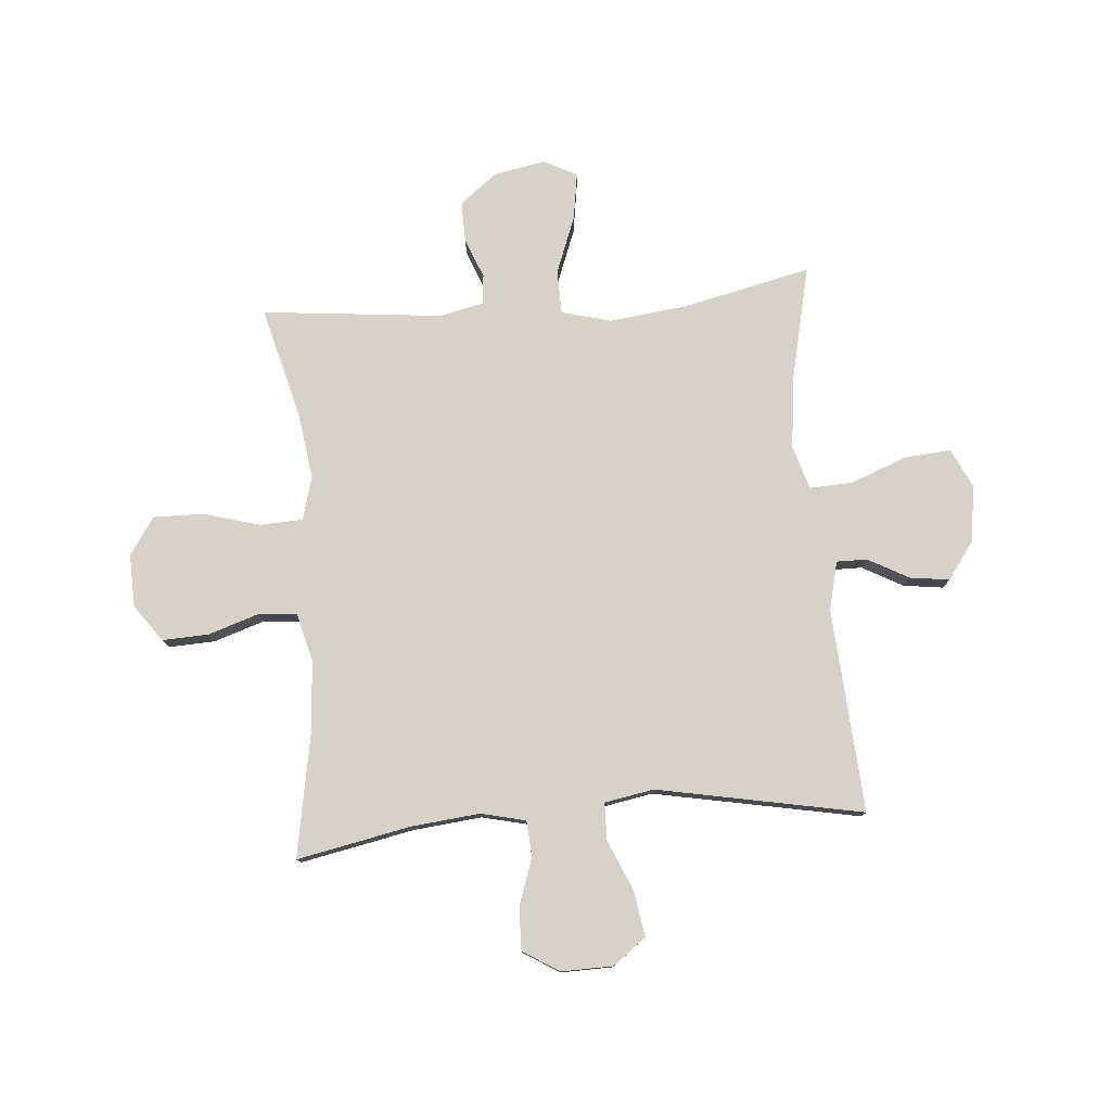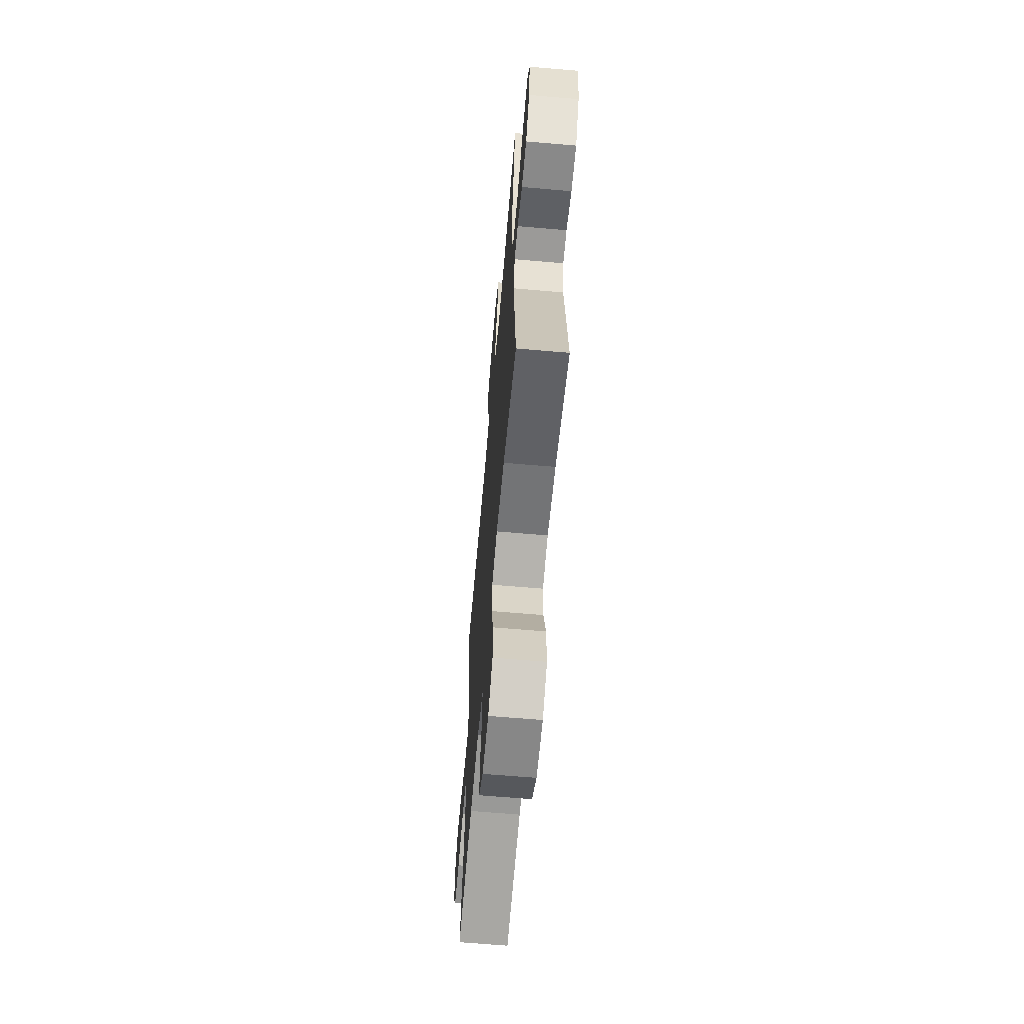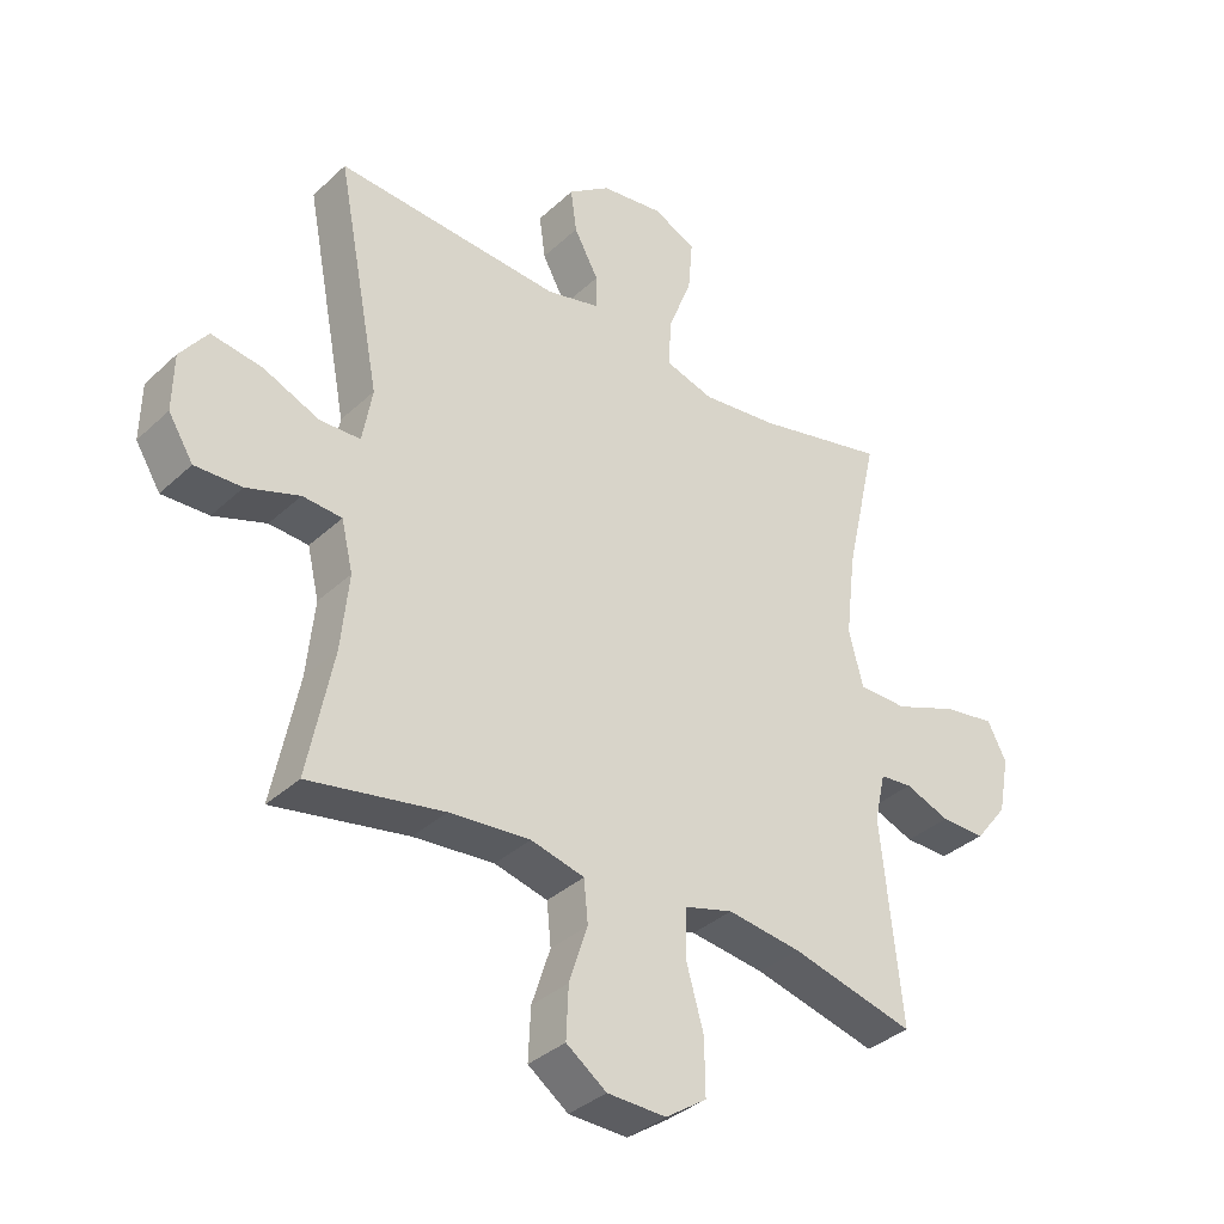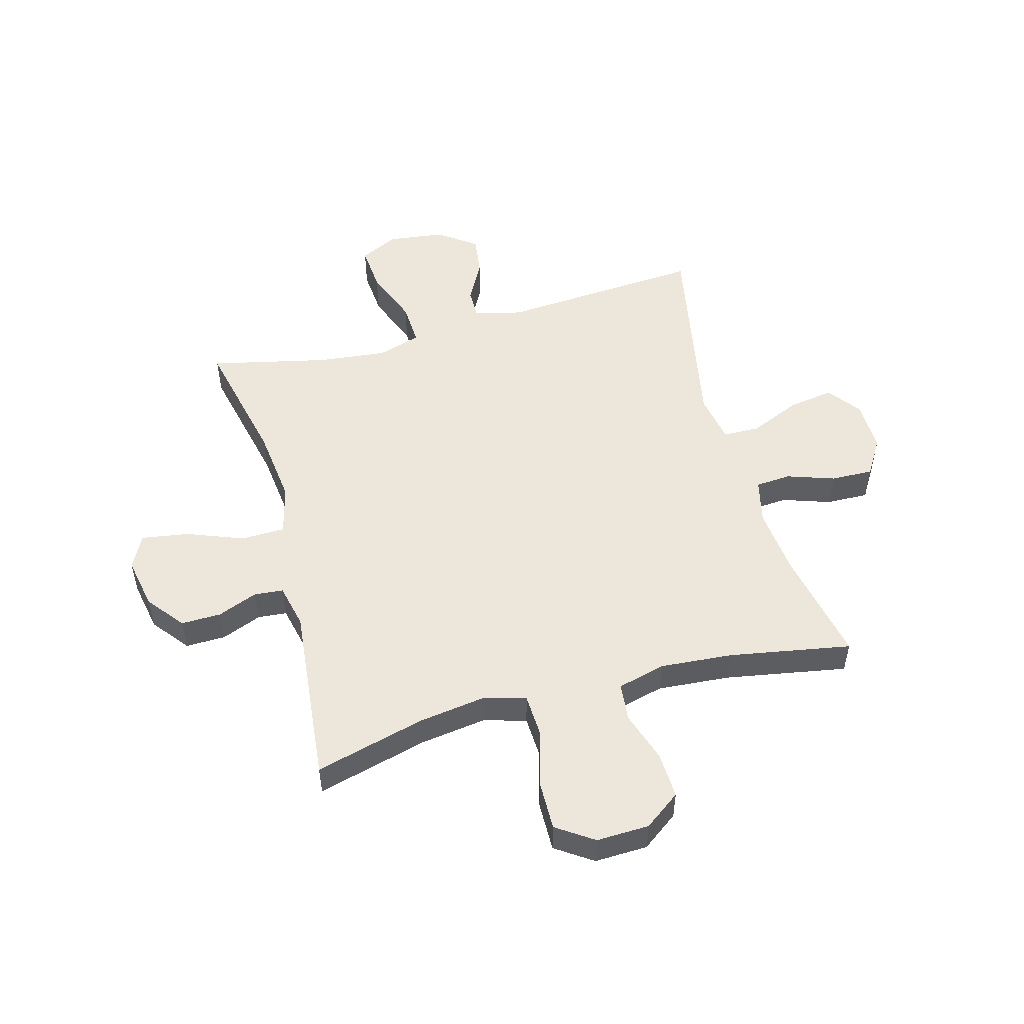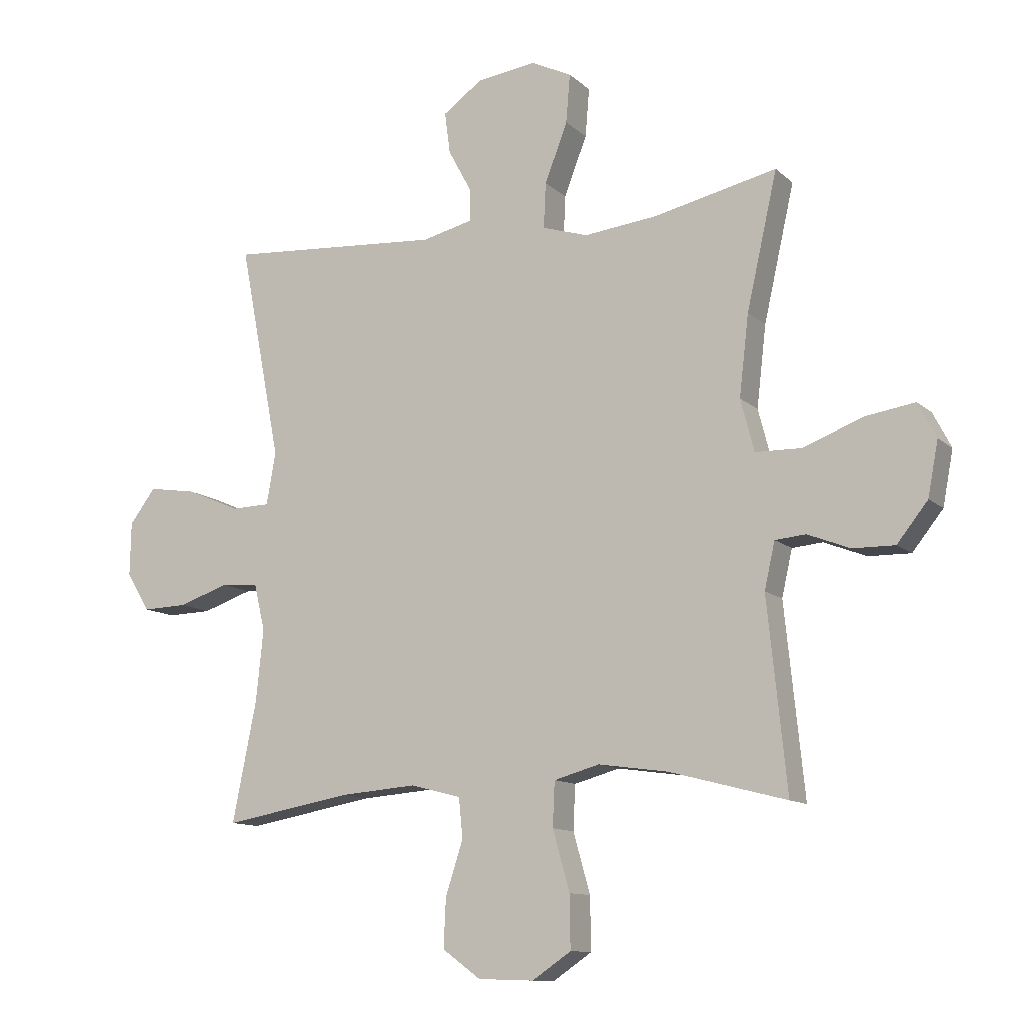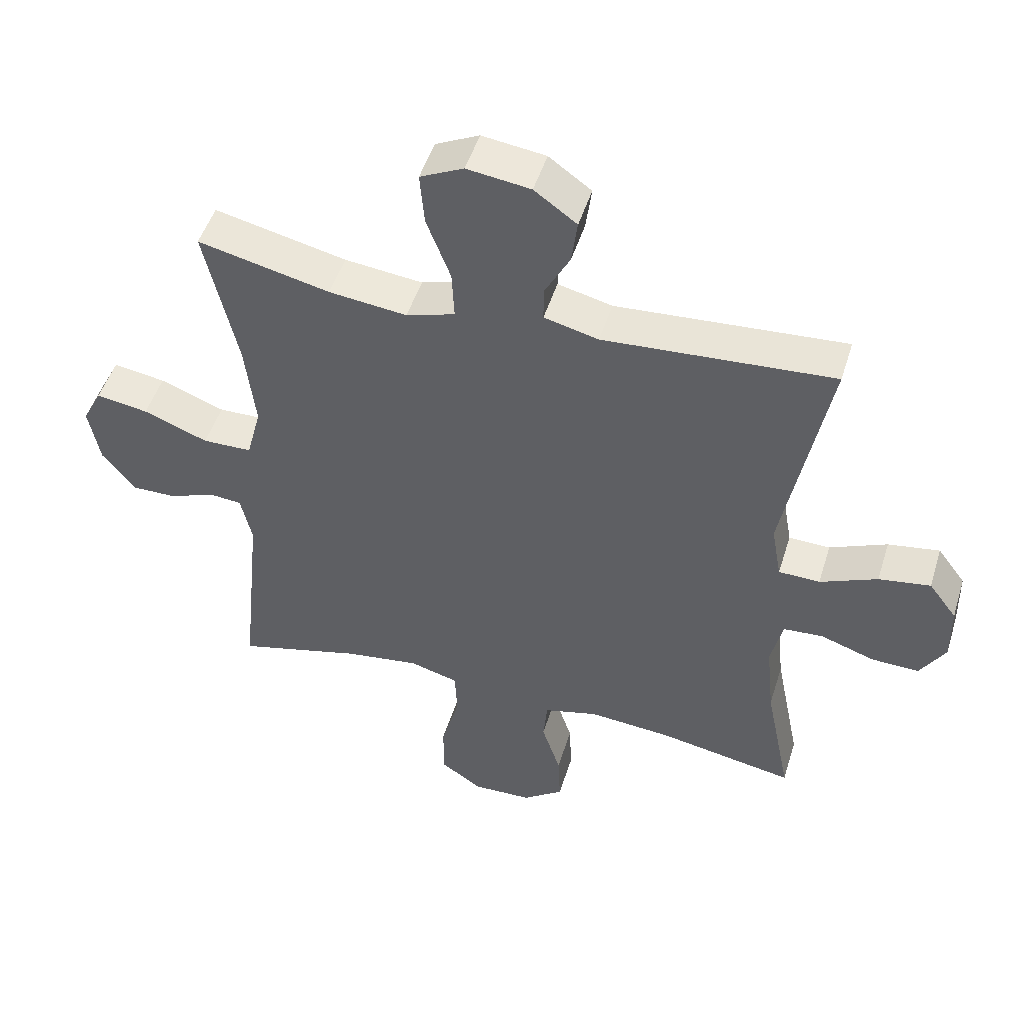
<metadata>
{"format":"obj","ext":"obj","renderer":"f3d","projection":"perspective","resolution":1024,"background":"white","views":[{"elev":78.3,"azim":-94.7,"up":"+Y"},{"elev":-64.2,"azim":85.0,"up":"+Z"},{"elev":-35.5,"azim":-39.6,"up":"+Z"},{"elev":52.1,"azim":164.7,"up":"+Y"},{"elev":-11.4,"azim":27.1,"up":"+Z"},{"elev":48.9,"azim":-163.0,"up":"+Z"}]}
</metadata>
<code>
o path196
v 0.4645 0.0375 -0.1757
v 0.4823 0.0375 -0.09672
v 0.5343 0.0375 -0.09206
v 0.6063 0.0375 -0.1203
v 0.6781 0.0375 -0.1215
v 0.7303 0.0375 -0.05561
v 0.7479 0.0375 0.03708
v 0.7172 0.0375 0.09645
v 0.6338 0.0375 0.08354
v 0.5312 0.0375 0.04432
v 0.4527 0.0375 0.04594
v 0.4294 0.0375 0.1346
v 0.4456 0.0375 0.2723
v 0.4976 0.0375 0.5033
v 0.2875 0.0375 0.4557
v 0.1634 0.0375 0.4419
v 0.08597 0.0375 0.466
v 0.08962 0.0375 0.543
v 0.1281 0.0375 0.6434
v 0.1351 0.0375 0.7264
v 0.06608 0.0375 0.7597
v -0.03511 0.0375 0.7463
v -0.1027 0.0375 0.6977
v -0.09326 0.0375 0.6271
v -0.05366 0.0375 0.5539
v -0.0531 0.0375 0.4992
v -0.1395 0.0375 0.4782
v -0.5041 0.0375 0.5033
v -0.4334 0.0375 0.1354
v -0.4492 0.0375 0.04687
v -0.5148 0.0375 0.0451
v -0.6058 0.0375 0.08412
v -0.6877 0.0375 0.09699
v -0.732 0.0375 0.03796
v -0.7338 0.0375 -0.05404
v -0.6938 0.0375 -0.1189
v -0.6179 0.0375 -0.1167
v -0.5326 0.0375 -0.08771
v -0.4693 0.0375 -0.09226
v -0.4505 0.0375 -0.1721
v -0.4631 0.0375 -0.2944
v -0.5041 0.0375 -0.4986
v -0.2867 0.0375 -0.4597
v -0.1562 0.0375 -0.4492
v -0.07006 0.0375 -0.4714
v -0.06343 0.0375 -0.5395
v -0.09323 0.0375 -0.6308
v -0.09689 0.0375 -0.7136
v -0.03206 0.0375 -0.7608
v 0.06281 0.0375 -0.7638
v 0.129 0.0375 -0.7189
v 0.1277 0.0375 -0.6294
v 0.09893 0.0375 -0.5273
v 0.1024 0.0375 -0.4515
v 0.1797 0.0375 -0.43
v 0.2986 0.0375 -0.4467
v 0.4976 0.0375 -0.4986
v 0.4645 -0.0375 -0.1757
v 0.4823 -0.0375 -0.09672
v 0.5343 -0.0375 -0.09206
v 0.6063 -0.0375 -0.1203
v 0.6781 -0.0375 -0.1215
v 0.7303 -0.0375 -0.05561
v 0.7479 -0.0375 0.03708
v 0.7172 -0.0375 0.09645
v 0.6338 -0.0375 0.08354
v 0.5312 -0.0375 0.04432
v 0.4527 -0.0375 0.04594
v 0.4294 -0.0375 0.1346
v 0.4456 -0.0375 0.2723
v 0.4976 -0.0375 0.5033
v 0.2875 -0.0375 0.4557
v 0.1634 -0.0375 0.4419
v 0.08597 -0.0375 0.466
v 0.08962 -0.0375 0.543
v 0.1281 -0.0375 0.6434
v 0.1351 -0.0375 0.7264
v 0.06608 -0.0375 0.7597
v -0.03511 -0.0375 0.7463
v -0.1027 -0.0375 0.6977
v -0.09326 -0.0375 0.6271
v -0.05366 -0.0375 0.5539
v -0.0531 -0.0375 0.4992
v -0.1395 -0.0375 0.4782
v -0.5041 -0.0375 0.5033
v -0.4334 -0.0375 0.1354
v -0.4492 -0.0375 0.04687
v -0.5148 -0.0375 0.0451
v -0.6058 -0.0375 0.08412
v -0.6877 -0.0375 0.09699
v -0.732 -0.0375 0.03796
v -0.7338 -0.0375 -0.05404
v -0.6938 -0.0375 -0.1189
v -0.6179 -0.0375 -0.1167
v -0.5326 -0.0375 -0.08771
v -0.4693 -0.0375 -0.09226
v -0.4505 -0.0375 -0.1721
v -0.4631 -0.0375 -0.2944
v -0.5041 -0.0375 -0.4986
v -0.2867 -0.0375 -0.4597
v -0.1562 -0.0375 -0.4492
v -0.07006 -0.0375 -0.4714
v -0.06343 -0.0375 -0.5395
v -0.09323 -0.0375 -0.6308
v -0.09689 -0.0375 -0.7136
v -0.03206 -0.0375 -0.7608
v 0.06281 -0.0375 -0.7638
v 0.129 -0.0375 -0.7189
v 0.1277 -0.0375 -0.6294
v 0.09893 -0.0375 -0.5273
v 0.1024 -0.0375 -0.4515
v 0.1797 -0.0375 -0.43
v 0.2986 -0.0375 -0.4467
v 0.4976 -0.0375 -0.4986
v 0.7303 0.0375 -0.05561
v 0.7479 0.0375 0.03708
v 0.7172 0.0375 0.09645
v 0.7172 0.0375 0.09645
v 0.6781 0.0375 -0.1215
v 0.6338 0.0375 0.08354
v 0.6063 0.0375 -0.1203
v 0.5312 0.0375 0.04432
v 0.5343 0.0375 -0.09206
v 0.4823 0.0375 -0.09672
v 0.4823 0.0375 -0.09672
v 0.4527 0.0375 0.04594
v 0.4527 0.0375 0.04594
v 0.4645 0.0375 -0.1757
v 0.4456 0.0375 0.2723
v 0.4976 0.0375 0.5033
v 0.4976 0.0375 0.5033
v 0.4976 0.0375 -0.4986
v 0.4976 0.0375 -0.4986
v 0.4294 0.0375 0.1346
v 0.2986 0.0375 -0.4467
v 0.2875 0.0375 0.4557
v 0.1797 0.0375 -0.43
v 0.1634 0.0375 0.4419
v 0.1024 0.0375 -0.4515
v 0.1024 0.0375 -0.4515
v 0.08597 0.0375 0.466
v 0.08597 0.0375 0.466
v 0.1281 0.0375 0.6434
v 0.1351 0.0375 0.7264
v 0.1351 0.0375 0.7264
v 0.06608 0.0375 0.7597
v 0.06281 0.0375 -0.7638
v 0.129 0.0375 -0.7189
v 0.1277 0.0375 -0.6294
v 0.08962 0.0375 0.543
v 0.09893 0.0375 -0.5273
v -0.03511 0.0375 0.7463
v -0.03206 0.0375 -0.7608
v -0.09689 0.0375 -0.7136
v -0.05366 0.0375 0.5539
v -0.0531 0.0375 0.4992
v -0.0531 0.0375 0.4992
v -0.1027 0.0375 0.6977
v -0.1027 0.0375 0.6977
v -0.1395 0.0375 0.4782
v -0.09326 0.0375 0.6271
v -0.09323 0.0375 -0.6308
v -0.06343 0.0375 -0.5395
v -0.07006 0.0375 -0.4714
v -0.07006 0.0375 -0.4714
v -0.1562 0.0375 -0.4492
v -0.2867 0.0375 -0.4597
v -0.5041 0.0375 -0.4986
v -0.5041 0.0375 -0.4986
v -0.4505 0.0375 -0.1721
v -0.4631 0.0375 -0.2944
v -0.4334 0.0375 0.1354
v -0.4492 0.0375 0.04687
v -0.4492 0.0375 0.04687
v -0.4693 0.0375 -0.09226
v -0.4693 0.0375 -0.09226
v -0.5148 0.0375 0.0451
v -0.5326 0.0375 -0.08771
v -0.5041 0.0375 0.5033
v -0.5041 0.0375 0.5033
v -0.6058 0.0375 0.08412
v -0.6179 0.0375 -0.1167
v -0.6877 0.0375 0.09699
v -0.6877 0.0375 0.09699
v -0.6938 0.0375 -0.1189
v -0.732 0.0375 0.03796
v -0.7338 0.0375 -0.05404
v 0.7303 -0.0375 -0.05561
v 0.7479 -0.0375 0.03708
v 0.7172 -0.0375 0.09645
v 0.7172 -0.0375 0.09645
v 0.6781 -0.0375 -0.1215
v 0.6338 -0.0375 0.08354
v 0.6063 -0.0375 -0.1203
v 0.5312 -0.0375 0.04432
v 0.5343 -0.0375 -0.09206
v 0.4823 -0.0375 -0.09672
v 0.4823 -0.0375 -0.09672
v 0.4527 -0.0375 0.04594
v 0.4527 -0.0375 0.04594
v 0.4645 -0.0375 -0.1757
v 0.4456 -0.0375 0.2723
v 0.4976 -0.0375 0.5033
v 0.4976 -0.0375 0.5033
v 0.4976 -0.0375 -0.4986
v 0.4976 -0.0375 -0.4986
v 0.4294 -0.0375 0.1346
v 0.2986 -0.0375 -0.4467
v 0.2875 -0.0375 0.4557
v 0.1797 -0.0375 -0.43
v 0.1634 -0.0375 0.4419
v 0.1024 -0.0375 -0.4515
v 0.1024 -0.0375 -0.4515
v 0.08597 -0.0375 0.466
v 0.08597 -0.0375 0.466
v 0.1281 -0.0375 0.6434
v 0.1351 -0.0375 0.7264
v 0.1351 -0.0375 0.7264
v 0.06608 -0.0375 0.7597
v 0.06281 -0.0375 -0.7638
v 0.129 -0.0375 -0.7189
v 0.1277 -0.0375 -0.6294
v 0.08962 -0.0375 0.543
v 0.09893 -0.0375 -0.5273
v -0.03511 -0.0375 0.7463
v -0.03206 -0.0375 -0.7608
v -0.09689 -0.0375 -0.7136
v -0.05366 -0.0375 0.5539
v -0.0531 -0.0375 0.4992
v -0.0531 -0.0375 0.4992
v -0.1027 -0.0375 0.6977
v -0.1027 -0.0375 0.6977
v -0.1395 -0.0375 0.4782
v -0.09326 -0.0375 0.6271
v -0.09323 -0.0375 -0.6308
v -0.06343 -0.0375 -0.5395
v -0.07006 -0.0375 -0.4714
v -0.07006 -0.0375 -0.4714
v -0.1562 -0.0375 -0.4492
v -0.2867 -0.0375 -0.4597
v -0.5041 -0.0375 -0.4986
v -0.5041 -0.0375 -0.4986
v -0.4505 -0.0375 -0.1721
v -0.4631 -0.0375 -0.2944
v -0.4334 -0.0375 0.1354
v -0.4492 -0.0375 0.04687
v -0.4492 -0.0375 0.04687
v -0.4693 -0.0375 -0.09226
v -0.4693 -0.0375 -0.09226
v -0.5148 -0.0375 0.0451
v -0.5326 -0.0375 -0.08771
v -0.5041 -0.0375 0.5033
v -0.5041 -0.0375 0.5033
v -0.6058 -0.0375 0.08412
v -0.6179 -0.0375 -0.1167
v -0.6877 -0.0375 0.09699
v -0.6877 -0.0375 0.09699
v -0.6938 -0.0375 -0.1189
v -0.732 -0.0375 0.03796
v -0.7338 -0.0375 -0.05404
f 229 214 223
f 222 220 221
f 245 211 214
f 225 216 219
f 212 210 199
f 188 193 194
f 236 224 237
f 212 237 224
f 235 222 236
f 239 243 240
f 239 237 212
f 207 212 199
f 243 246 248
f 196 195 197
f 194 195 196
f 239 212 246
f 250 248 246
f 248 250 251
f 245 207 211
f 226 222 235
f 211 202 209
f 223 216 228
f 234 225 231
f 245 214 233
f 219 216 217
f 192 188 194
f 193 195 194
f 197 195 199
f 228 216 234
f 193 189 190
f 243 239 246
f 240 243 244
f 246 207 245
f 207 202 211
f 245 233 252
f 233 214 229
f 201 208 205
f 224 236 222
f 226 220 222
f 210 201 199
f 212 207 246
f 189 193 188
f 240 244 241
f 227 226 235
f 208 201 210
f 259 254 256
f 229 223 228
f 255 254 260
f 255 260 258
f 209 202 203
f 254 251 250
f 251 254 255
f 234 216 225
f 254 259 260
f 201 197 199
f 6 7 64 63
f 7 118 191 64
f 5 6 63 62
f 8 9 66 65
f 4 5 62 61
f 9 10 67 66
f 3 4 61 60
f 125 3 60 198
f 10 127 200 67
f 1 2 59 58
f 13 131 204 70
f 133 1 58 206
f 11 12 69 68
f 12 13 70 69
f 56 57 114 113
f 14 15 72 71
f 55 56 113 112
f 15 16 73 72
f 140 55 112 213
f 16 142 215 73
f 19 145 218 76
f 20 21 78 77
f 50 51 108 107
f 51 52 109 108
f 18 19 76 75
f 52 53 110 109
f 53 54 111 110
f 17 18 75 74
f 21 22 79 78
f 49 50 107 106
f 48 49 106 105
f 25 157 230 82
f 22 159 232 79
f 26 27 84 83
f 24 25 82 81
f 23 24 81 80
f 47 48 105 104
f 46 47 104 103
f 165 46 103 238
f 44 45 102 101
f 43 44 101 100
f 169 43 100 242
f 40 41 98 97
f 29 174 247 86
f 176 40 97 249
f 30 31 88 87
f 38 39 96 95
f 180 29 86 253
f 27 28 85 84
f 41 42 99 98
f 31 32 89 88
f 37 38 95 94
f 32 184 257 89
f 36 37 94 93
f 33 34 91 90
f 35 36 93 92
f 34 35 92 91
f 156 150 141
f 149 148 147
f 172 141 138
f 152 146 143
f 139 126 137
f 115 121 120
f 163 164 151
f 139 151 164
f 162 163 149
f 166 167 170
f 166 139 164
f 134 126 139
f 170 175 173
f 123 124 122
f 121 123 122
f 166 173 139
f 177 173 175
f 175 178 177
f 172 138 134
f 153 162 149
f 138 136 129
f 150 155 143
f 161 158 152
f 172 160 141
f 146 144 143
f 119 121 115
f 120 121 122
f 124 126 122
f 155 161 143
f 120 117 116
f 170 173 166
f 167 171 170
f 173 172 134
f 134 138 129
f 172 179 160
f 160 156 141
f 128 132 135
f 151 149 163
f 153 149 147
f 137 126 128
f 139 173 134
f 116 115 120
f 167 168 171
f 154 162 153
f 135 137 128
f 186 183 181
f 156 155 150
f 182 187 181
f 182 185 187
f 136 130 129
f 181 177 178
f 178 182 181
f 161 152 143
f 181 187 186
f 128 126 124

</code>
